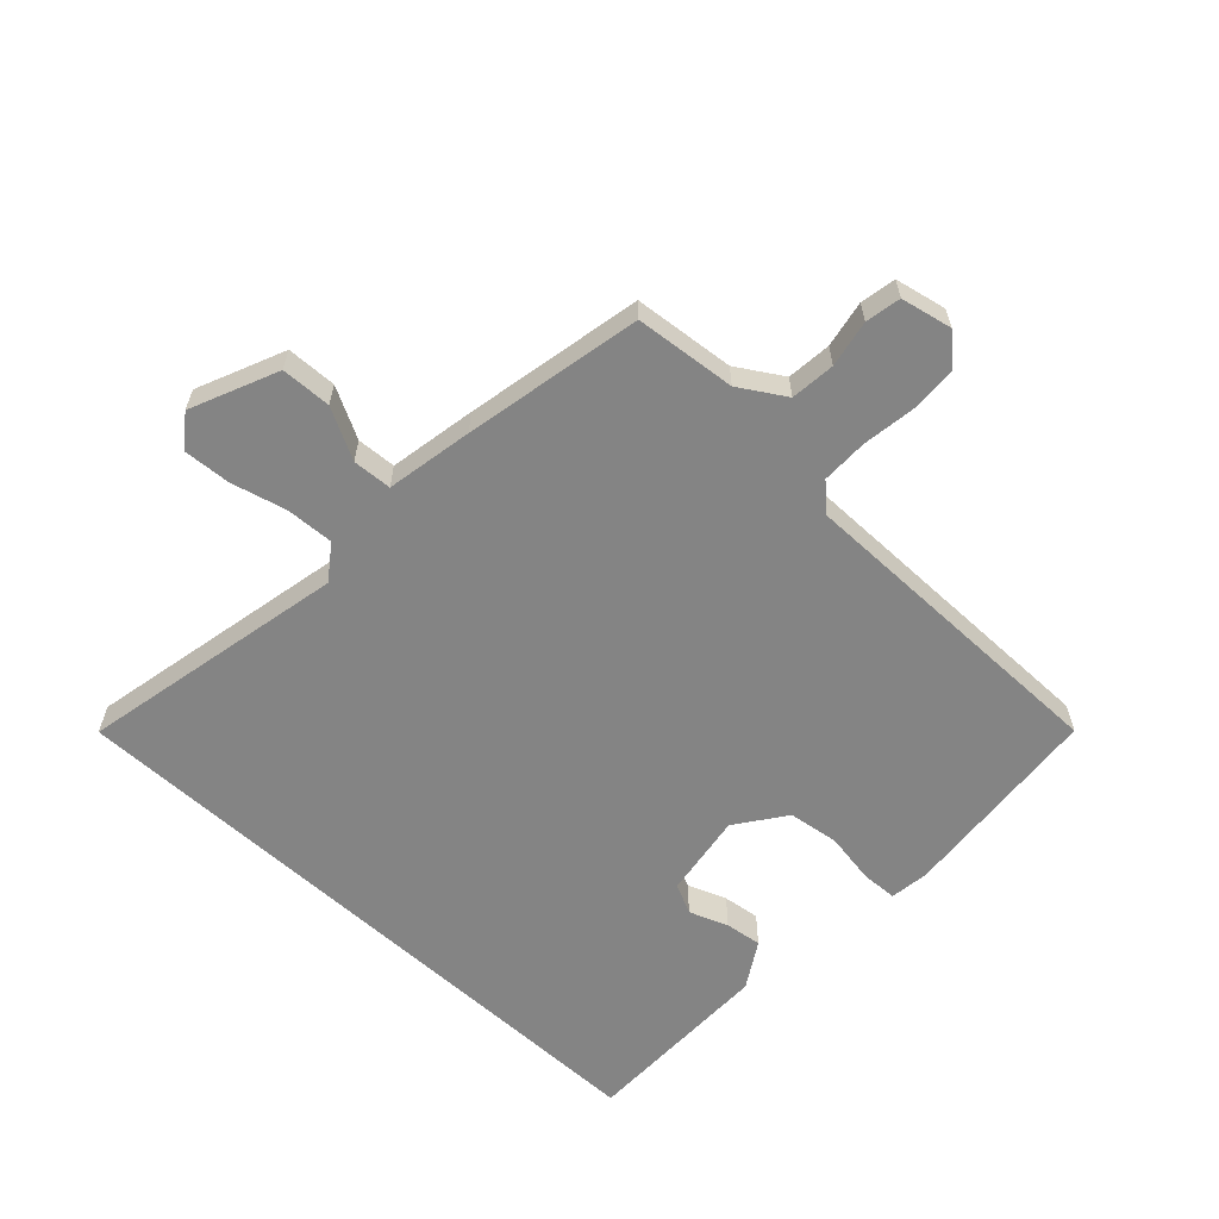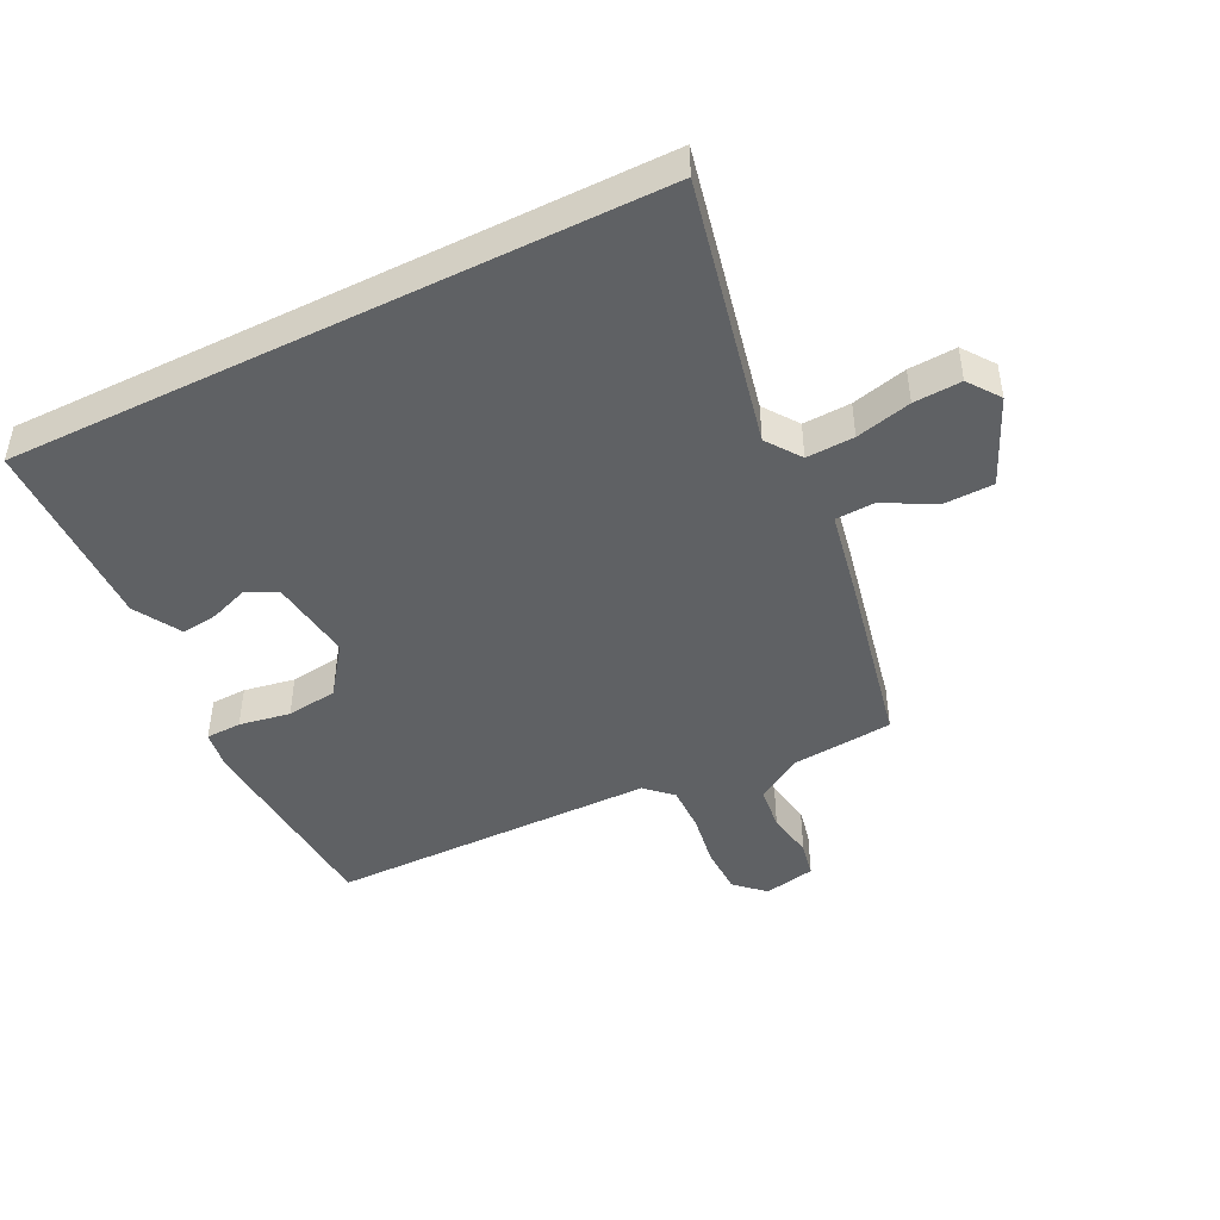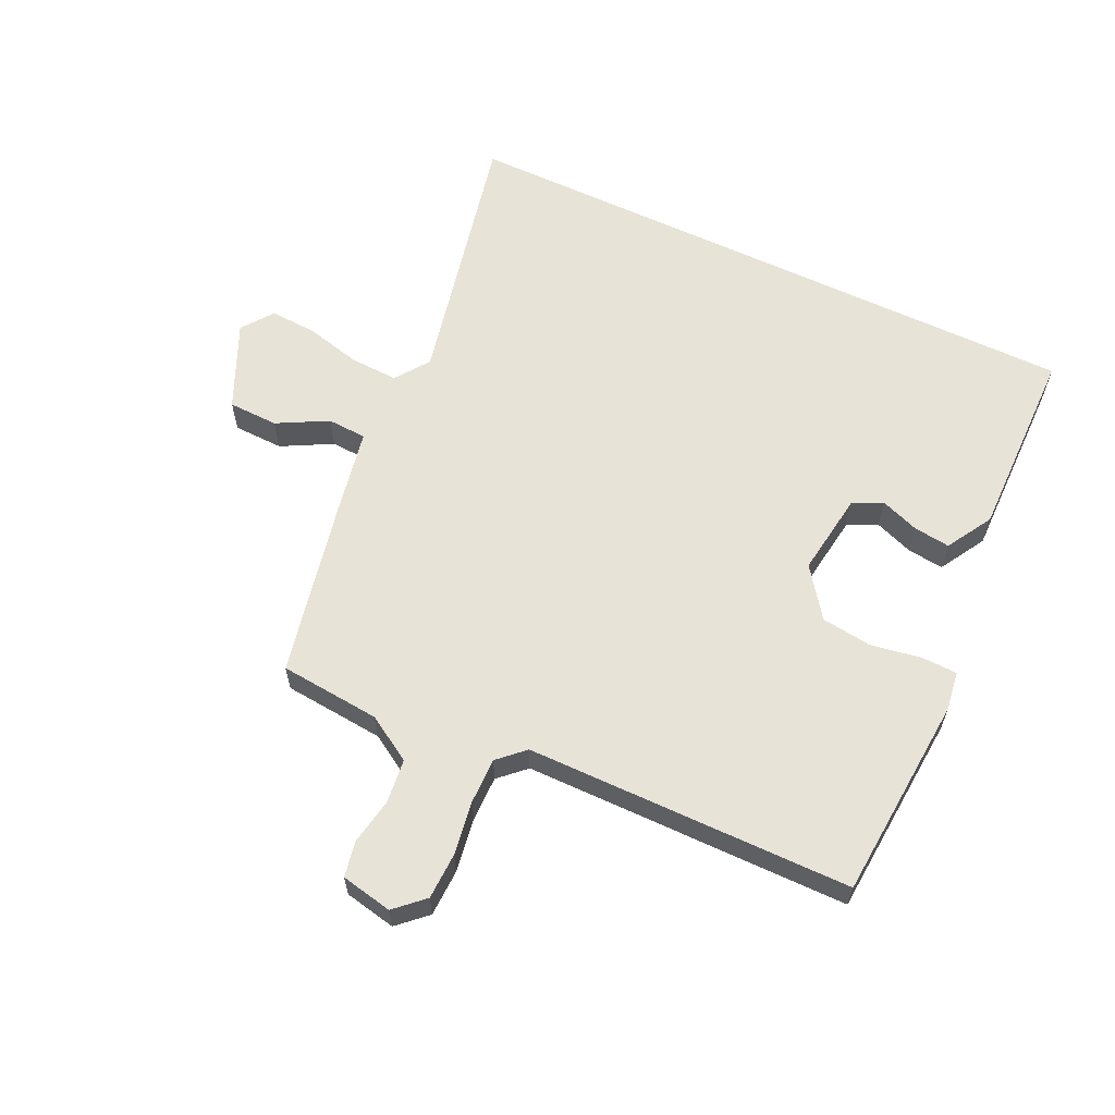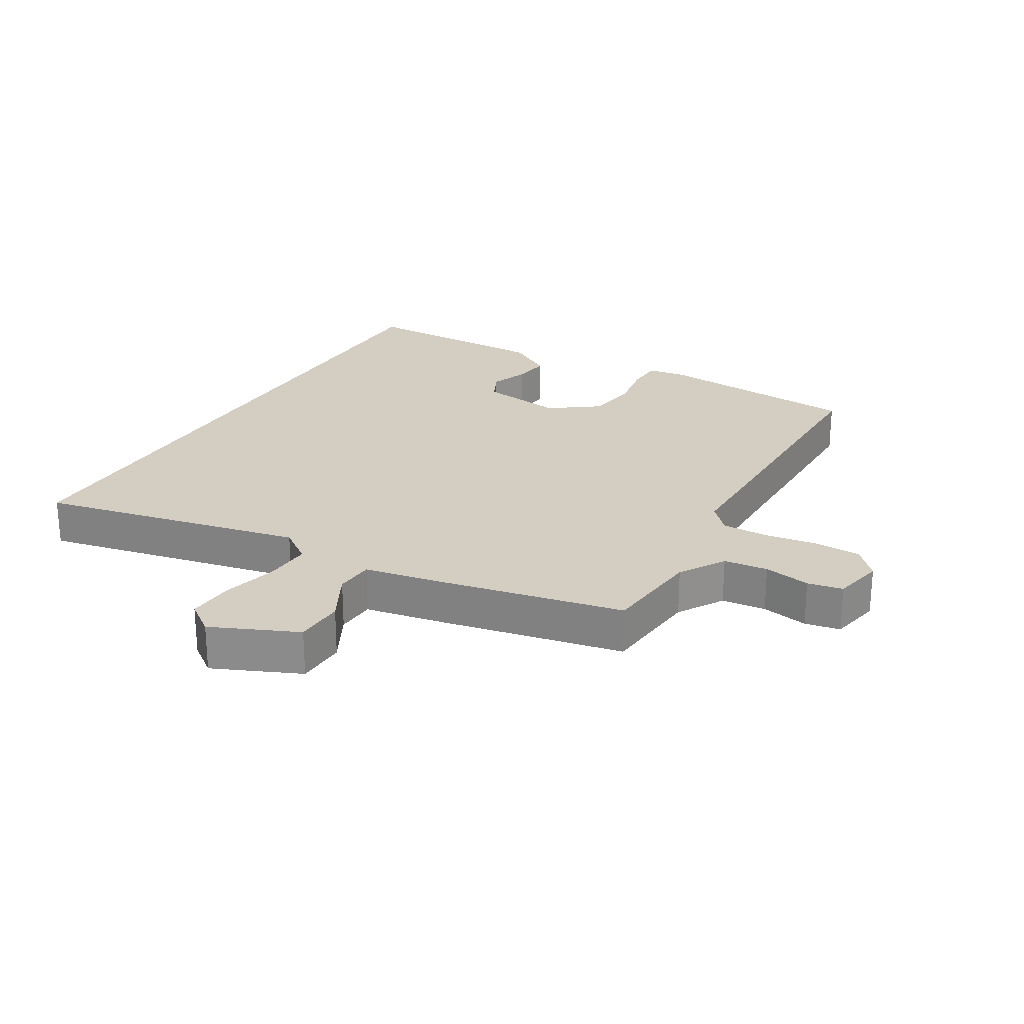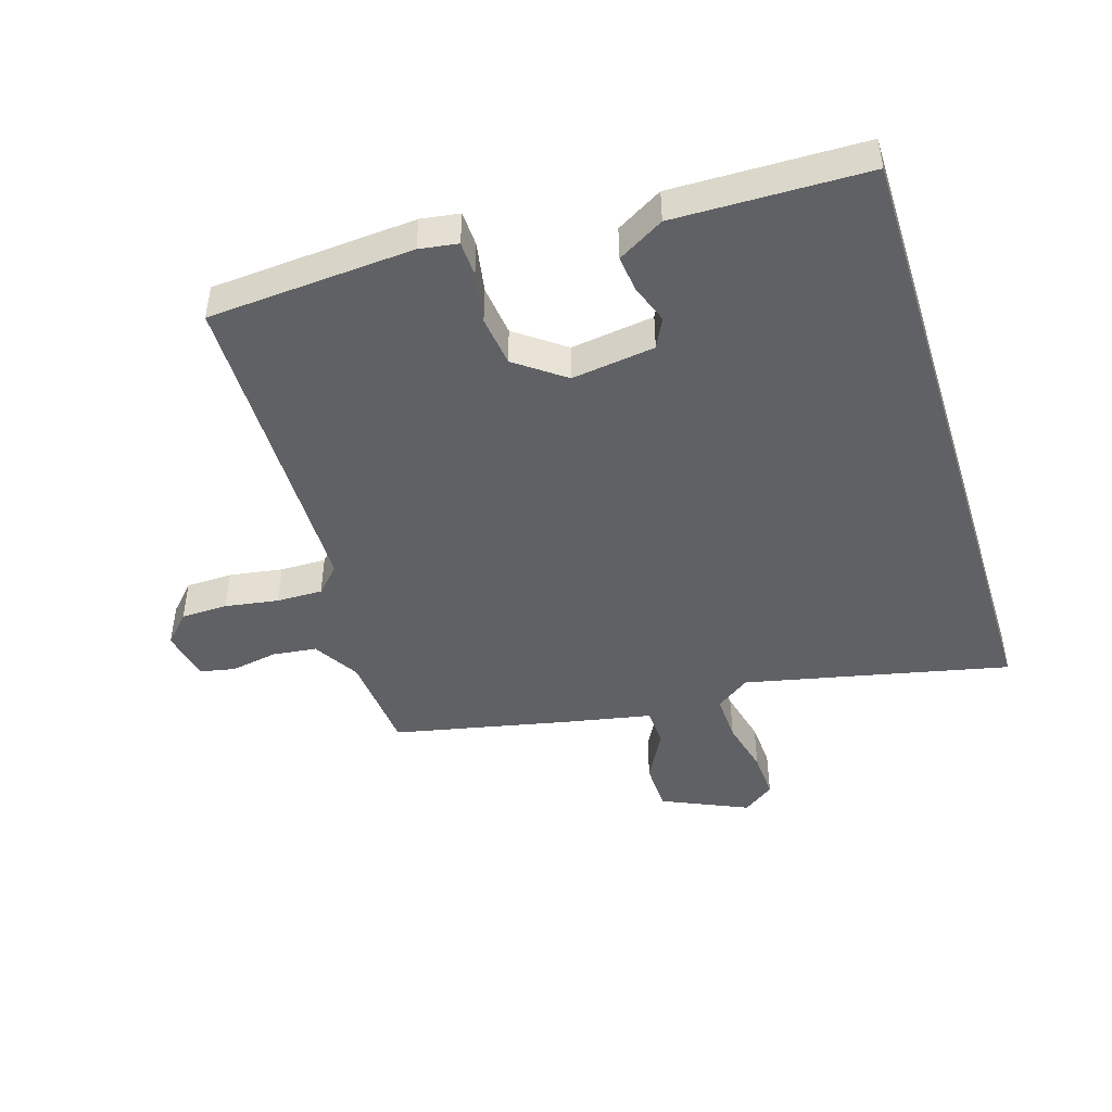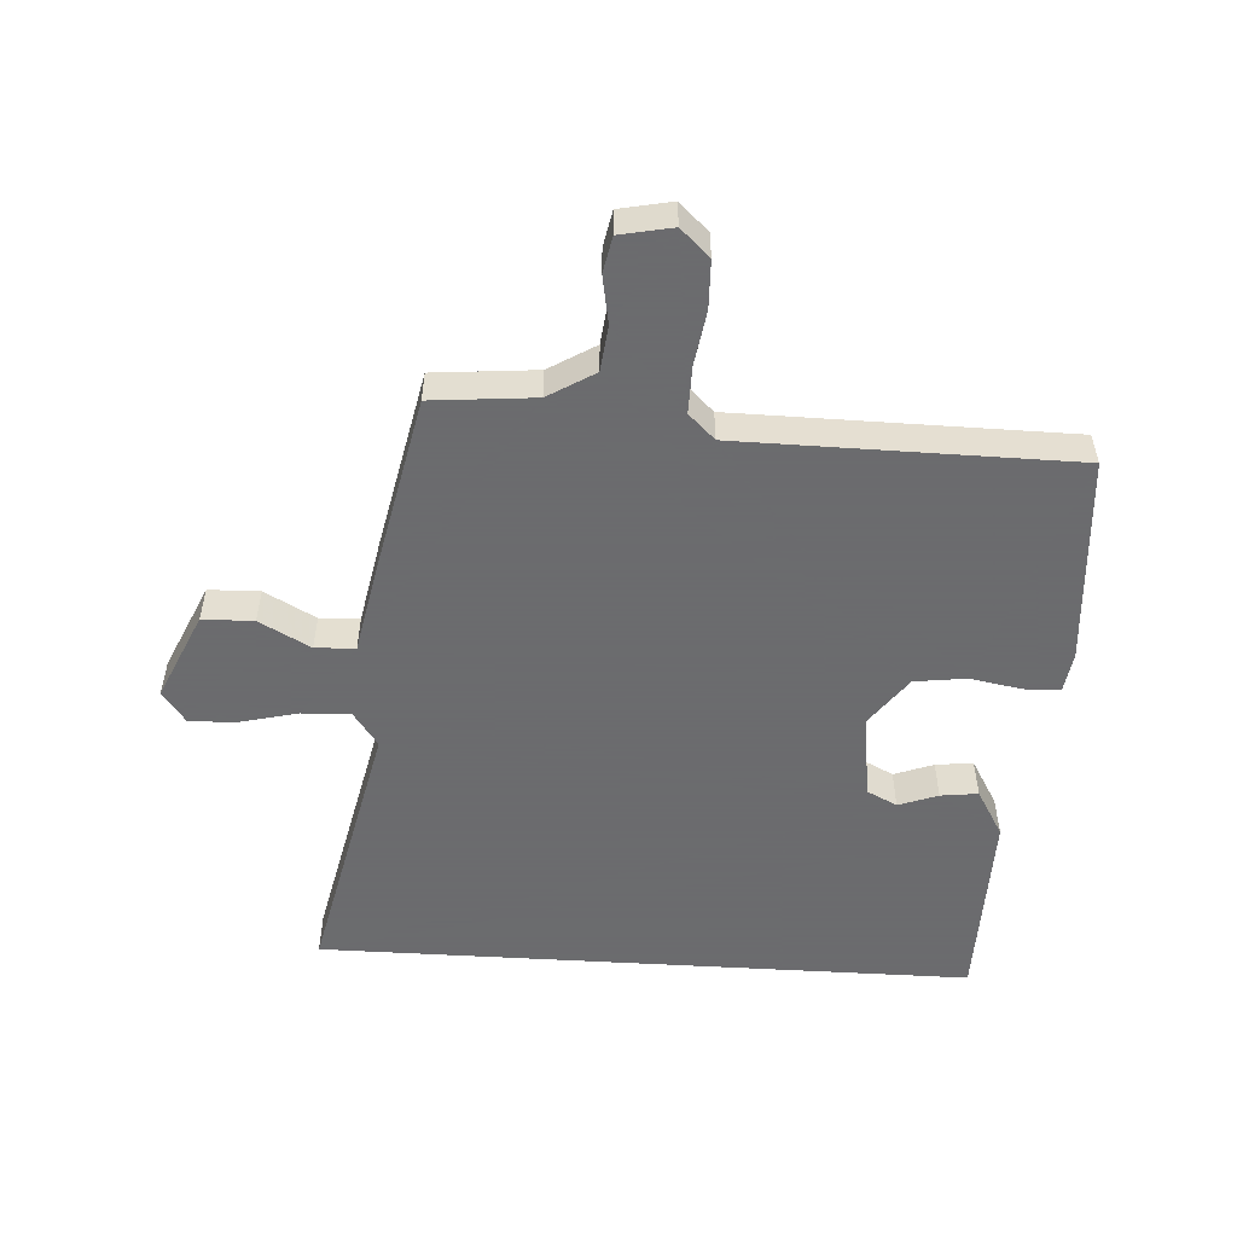
<metadata>
{"format":"obj","ext":"obj","renderer":"f3d","projection":"perspective","resolution":1024,"background":"white","views":[{"elev":-61.4,"azim":-42.4,"up":"+Y"},{"elev":-46.0,"azim":-153.6,"up":"+Y"},{"elev":61.5,"azim":25.4,"up":"+Y"},{"elev":25.0,"azim":-59.2,"up":"+Y"},{"elev":-46.1,"azim":107.3,"up":"+Y"},{"elev":-53.5,"azim":-3.5,"up":"+Y"}]}
</metadata>
<code>
v 0.452 0.07 -0.5
v -0.548 0.07 -0.5
v -0.458 0.07 -0.088
v -0.496 0.07 -0.035
v -0.57 0.07 -0.038
v -0.656 0.07 -0.059
v -0.73 0.07 -0.063
v -0.766 0.07 -0.014
v -0.706 0.07 0.12
v -0.628 0.07 0.122
v -0.55 0.07 0.08
v -0.489 0.07 0.083
v -0.463 0.07 0.217
v -0.405 0.07 0.492
v -0.248 0.07 0.506
v -0.177 0.07 0.549
v -0.169 0.07 0.618
v -0.182 0.07 0.691
v -0.171 0.07 0.746
v -0.091 0.07 0.762
v -0.047 0.07 0.721
v -0.045 0.07 0.648
v -0.058 0.07 0.565
v -0.059 0.07 0.493
v -0.019 0.07 0.455
v 0.489 0.07 0.45
v 0.512 0.07 0.13
v 0.503 0.07 0.07
v 0.448 0.07 0.068
v 0.369 0.07 0.082
v 0.29 0.07 0.072
v 0.234 0.07 -0.004
v 0.252 0.07 -0.134
v 0.298 0.07 -0.157
v 0.358 0.07 -0.135
v 0.415 0.07 -0.128
v 0.457 0.07 -0.2
v 0.452 0 -0.5
v -0.548 0 -0.5
v -0.458 0 -0.088
v -0.496 0 -0.035
v -0.57 0 -0.038
v -0.656 0 -0.059
v -0.73 0 -0.063
v -0.766 0 -0.014
v -0.706 0 0.12
v -0.628 0 0.122
v -0.55 0 0.08
v -0.489 0 0.083
v -0.463 0 0.217
v -0.405 0 0.492
v -0.248 0 0.506
v -0.177 0 0.549
v -0.169 0 0.618
v -0.182 0 0.691
v -0.171 0 0.746
v -0.091 0 0.762
v -0.047 0 0.721
v -0.045 0 0.648
v -0.058 0 0.565
v -0.059 0 0.493
v -0.019 0 0.455
v 0.489 0 0.45
v 0.512 0 0.13
v 0.503 0 0.07
v 0.448 0 0.068
v 0.369 0 0.082
v 0.29 0 0.072
v 0.234 0 -0.004
v 0.252 0 -0.134
v 0.298 0 -0.157
v 0.358 0 -0.135
v 0.415 0 -0.128
v 0.457 0 -0.2
f 34 35 36 37
f 34 37 1 2
f 33 34 2 3
f 32 33 3 4
f 31 32 4 5
f 27 28 29 30
f 25 26 27 30
f 24 25 30 31
f 20 21 22 23
f 20 23 24
f 17 18 19 20
f 16 17 20 24
f 15 16 24 31
f 12 13 14 15
f 8 9 10 11
f 8 11 12
f 5 6 7 8
f 5 8 12
f 31 5 12
f 12 15 31
f 74 73 72 71
f 39 38 74 71
f 40 39 71 70
f 41 40 70 69
f 42 41 69 68
f 67 66 65 64
f 67 64 63 62
f 68 67 62 61
f 60 59 58 57
f 61 60 57
f 57 56 55 54
f 61 57 54 53
f 68 61 53 52
f 52 51 50 49
f 48 47 46 45
f 49 48 45
f 45 44 43 42
f 49 45 42
f 49 42 68
f 68 52 49
f 1 38 39 2
f 2 39 40 3
f 3 40 41 4
f 4 41 42 5
f 5 42 43 6
f 6 43 44 7
f 7 44 45 8
f 8 45 46 9
f 9 46 47 10
f 10 47 48 11
f 11 48 49 12
f 12 49 50 13
f 13 50 51 14
f 14 51 52 15
f 15 52 53 16
f 16 53 54 17
f 17 54 55 18
f 18 55 56 19
f 19 56 57 20
f 20 57 58 21
f 21 58 59 22
f 22 59 60 23
f 23 60 61 24
f 24 61 62 25
f 25 62 63 26
f 26 63 64 27
f 27 64 65 28
f 28 65 66 29
f 29 66 67 30
f 30 67 68 31
f 31 68 69 32
f 32 69 70 33
f 33 70 71 34
f 34 71 72 35
f 35 72 73 36
f 36 73 74 37
f 37 74 38 1

</code>
